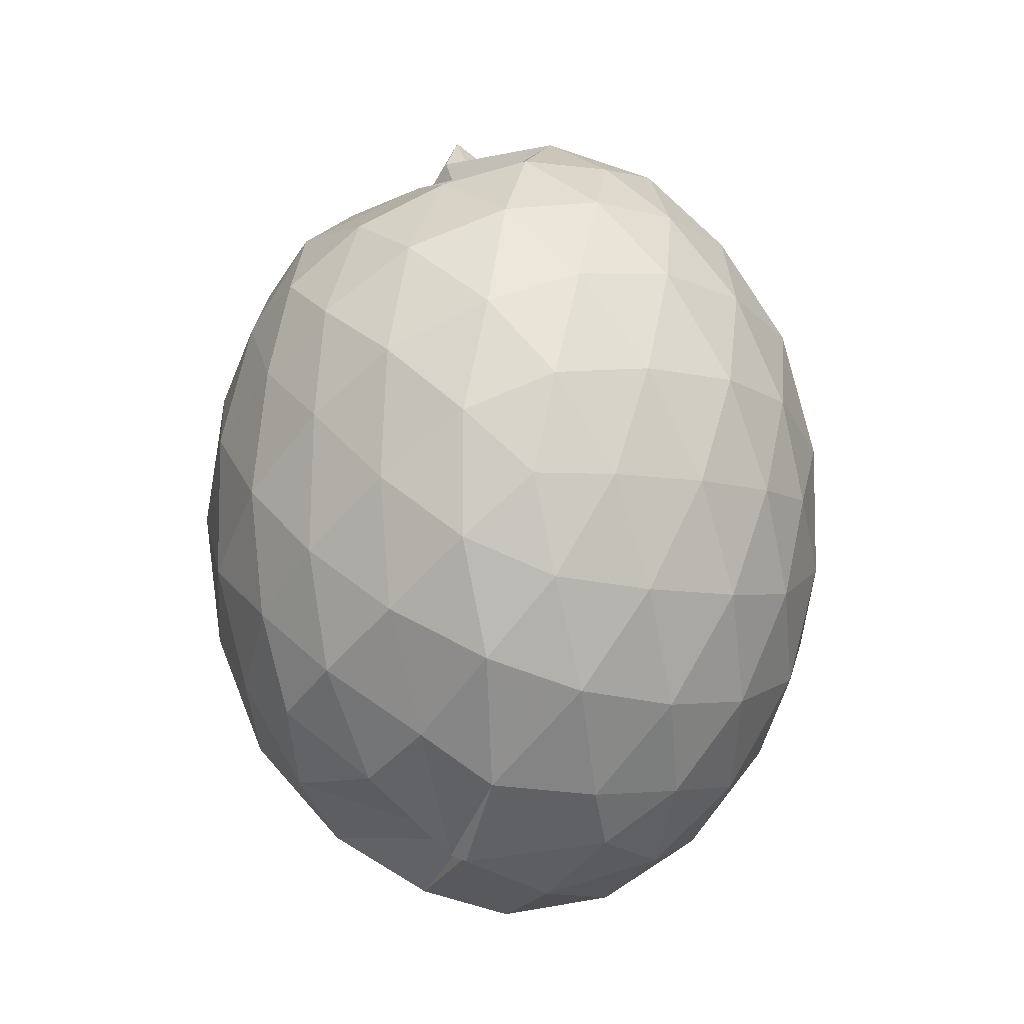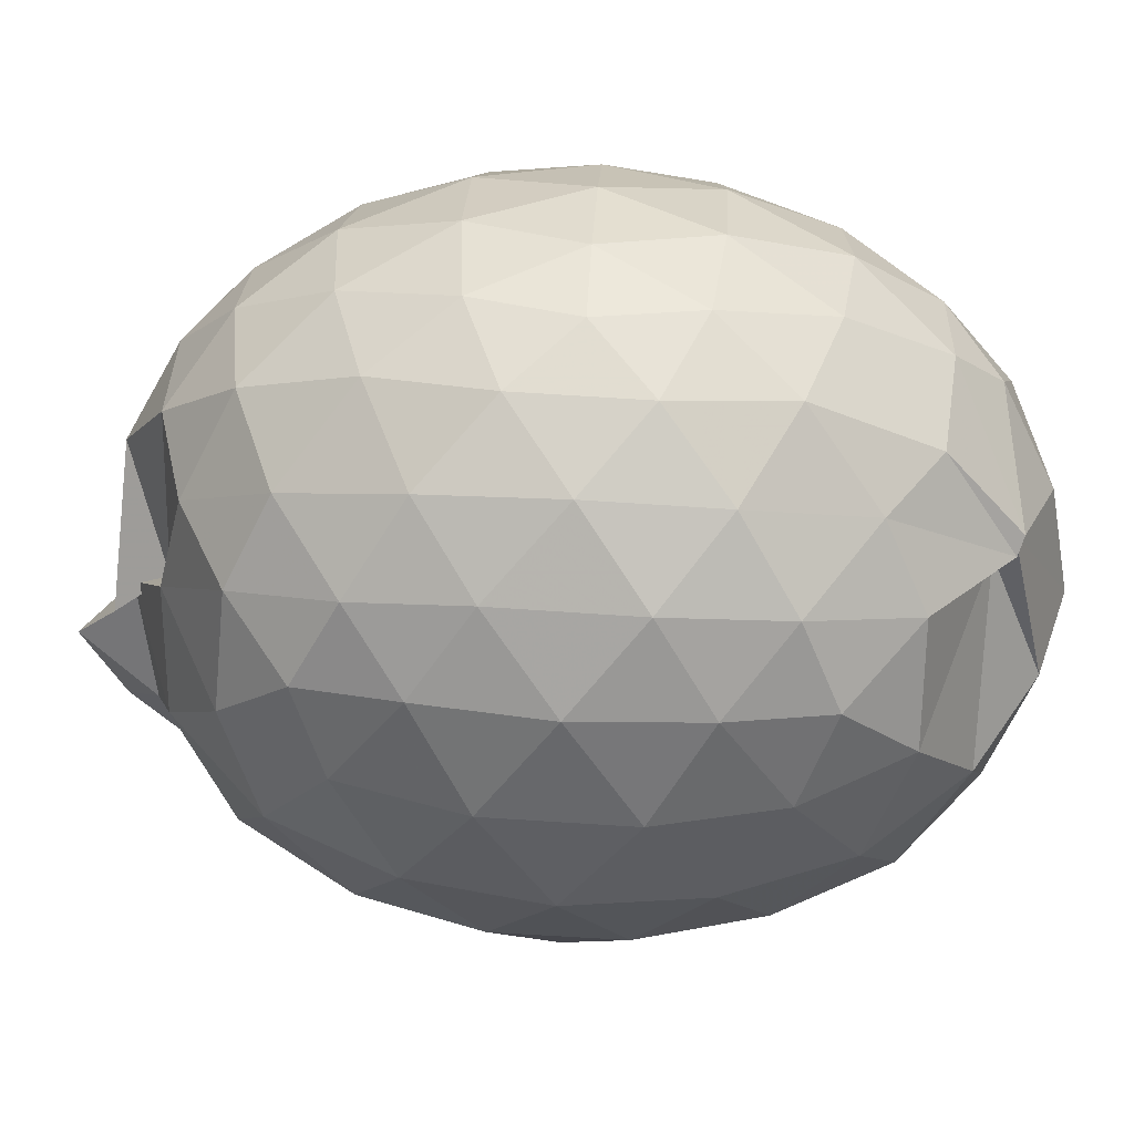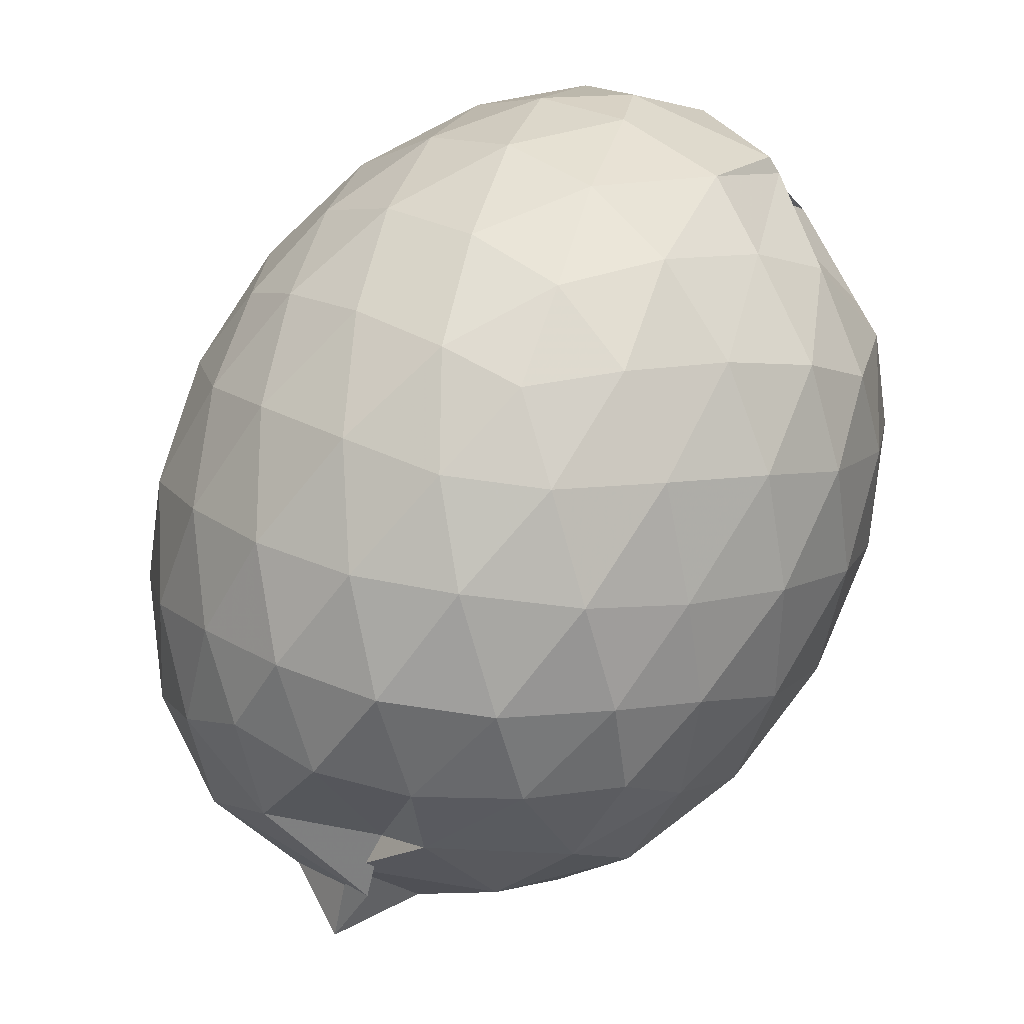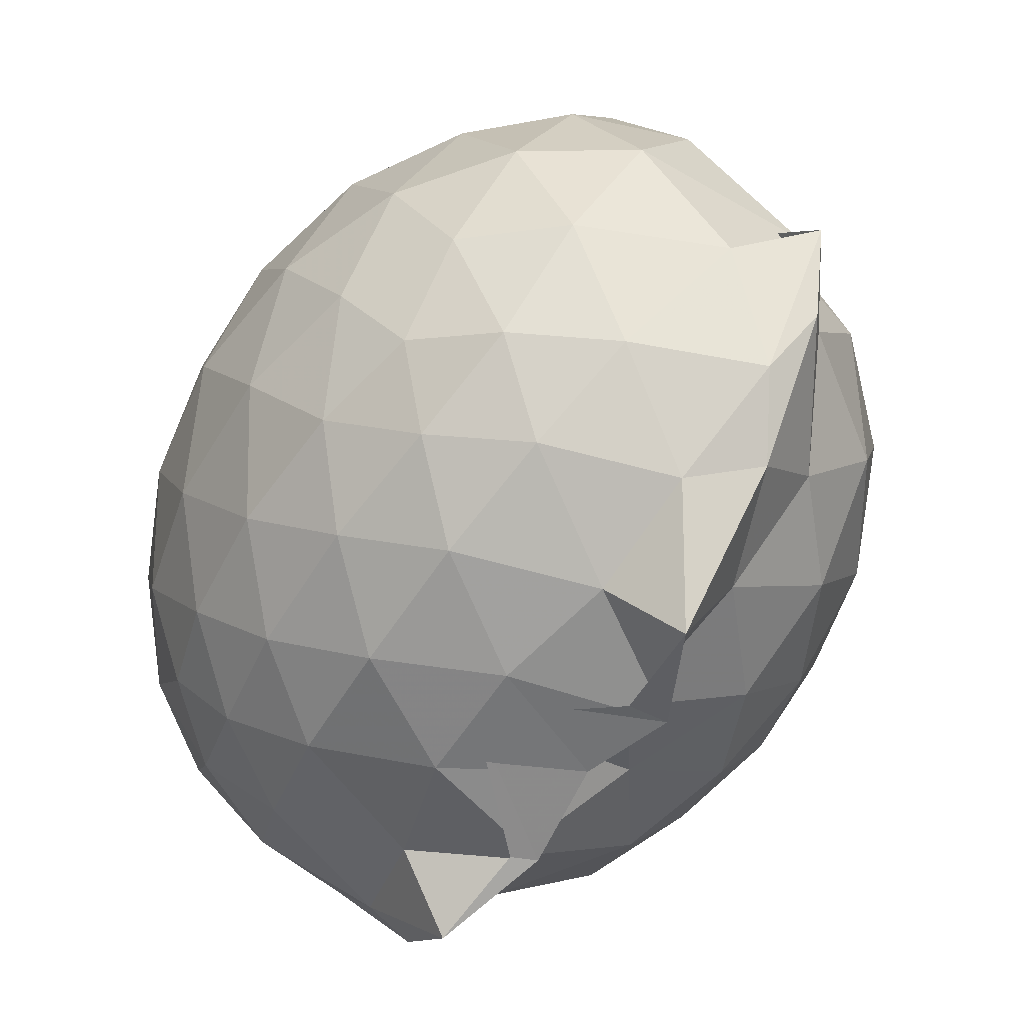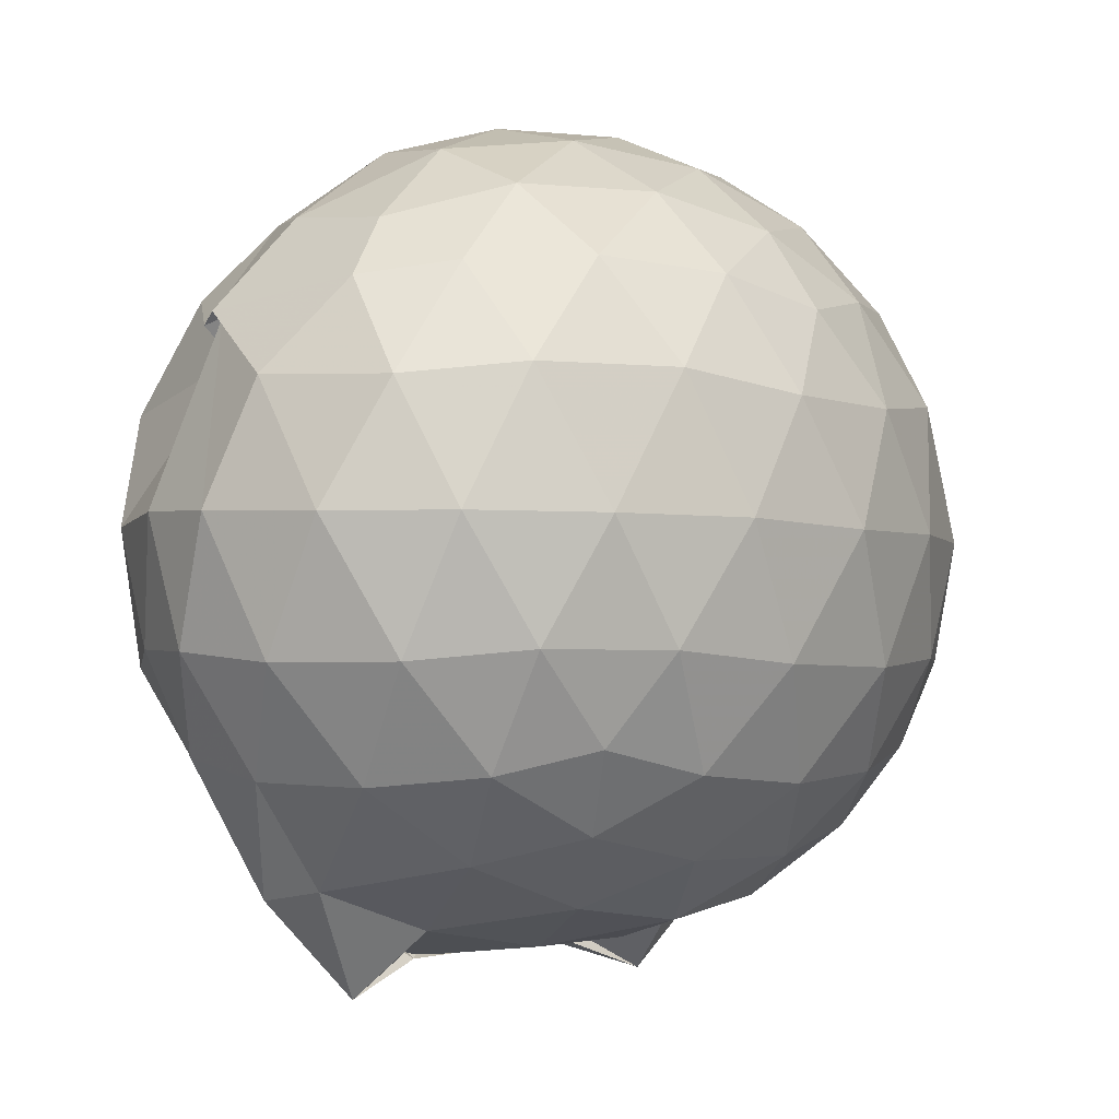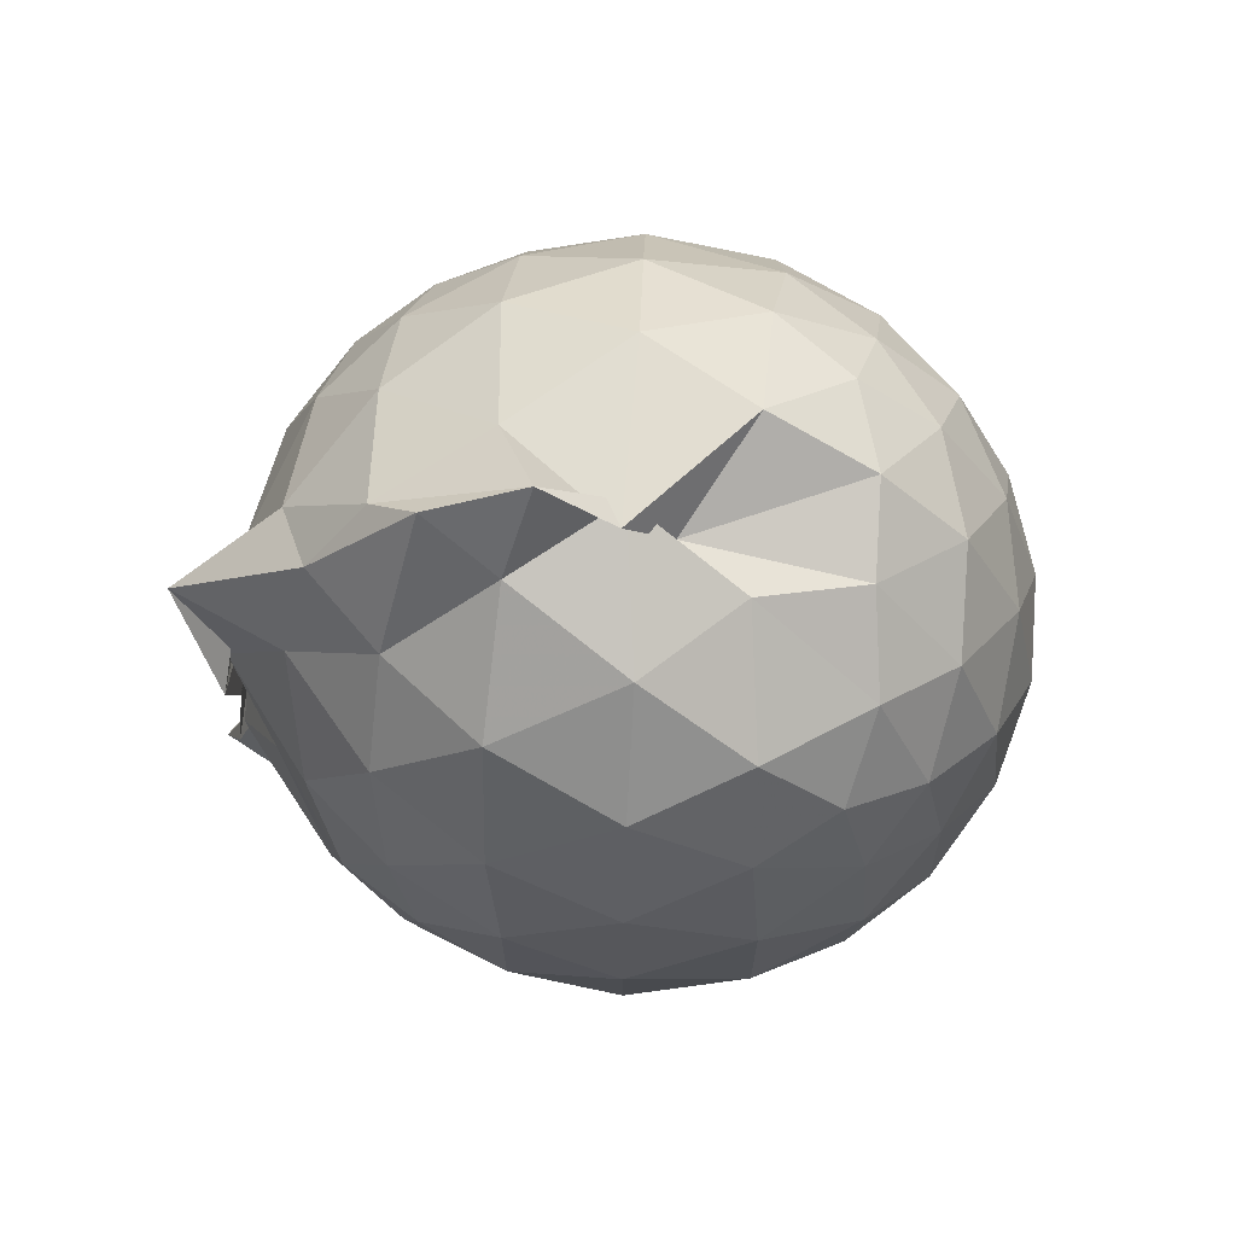
<metadata>
{"format":"obj","ext":"obj","renderer":"f3d","projection":"perspective","resolution":1024,"background":"white","views":[{"elev":-7.9,"azim":-3.1,"up":"+Y"},{"elev":59.3,"azim":-86.2,"up":"+Z"},{"elev":75.9,"azim":-149.3,"up":"+Z"},{"elev":-56.0,"azim":149.2,"up":"+Z"},{"elev":-3.2,"azim":38.9,"up":"+Z"},{"elev":69.3,"azim":-88.2,"up":"+Y"}]}
</metadata>
<code>
v -0.834 -0.118 1.089
v -1.055 -0.09666 -0.839
v -0.06299 -0.1141 0.6014
v -0.1239 0.1496 0.6538
v -0.2497 0.4348 0.6689
v -0.4272 0.6677 0.6402
v -0.5994 0.819 0.5841
v -0.8271 0.8243 0.6351
v -1.054 0.7566 0.6299
v -1.285 0.6292 0.6494
v -1.474 0.473 0.5857
v -1.529 0.2169 0.6512
v -1.565 -0.1136 0.6757
v -1.534 -0.4408 0.6538
v -1.467 -0.6983 0.5958
v -1.246 -0.8749 0.6409
v -1.025 -1.078 0.5456
v -0.9852 -1.093 0.5729
v -0.6149 -1.044 0.6225
v -0.4269 -0.9064 0.654
v -0.2496 -0.669 0.675
v -0.1235 -0.3784 0.657
v 0.008799 0.05917 0.3877
v -0.08178 0.3808 0.4247
v -0.2548 0.6456 0.4357
v -0.458 0.8503 0.398
v -0.7401 0.9499 0.3756
v -0.9964 0.8335 0.1994
v -1.118 0.8201 0.3614
v -1.439 0.6512 0.3876
v -1.589 0.3894 0.3906
v -1.67 0.06821 0.417
v -1.67 -0.298 0.4171
v -1.591 -0.615 0.3932
v -1.438 -0.8816 0.3897
v -0.9791 -1.034 0.4723
v -0.9742 -1.073 0.5598
v -0.756 -1.183 0.4095
v -0.4552 -1.092 0.3966
v -0.2482 -0.89 0.4266
v -0.07684 -0.5953 0.4275
v 0.008782 -0.2834 0.3896
v 0.01046 0.2387 0.1115
v -0.1176 0.558 0.1117
v -0.3167 0.8101 0.1105
v -0.5761 0.9705 0.1085
v -1.033 0.9737 0.08333
v -0.954 0.9384 0.09192
v -1.31 0.8023 0.1199
v -1.554 0.5574 0.1105
v -1.683 0.2401 0.1091
v -1.727 -0.1135 0.1083
v -1.683 -0.4662 0.1091
v -1.561 -0.7794 0.1096
v -1.338 -1.031 0.119
v -1.087 -1.182 0.1343
v -0.8549 -1.247 0.1243
v -0.567 -1.201 0.1122
v -0.3148 -1.039 0.1121
v -0.1158 -0.7863 0.1115
v 0.01111 -0.4656 0.1126
v 0.05844 -0.1149 0.1033
v -0.08185 0.3871 -0.171
v -0.2357 0.6562 -0.1714
v -0.4502 0.8455 -0.1973
v -0.8058 0.976 -0.1823
v -0.9945 1.092 -0.09676
v -1.12 0.887 -0.1654
v -1.417 0.6617 -0.2004
v -1.592 0.3665 -0.2
v -1.678 0.05293 -0.1716
v -1.676 -0.2795 -0.1711
v -1.58 -0.5987 -0.202
v -1.427 -0.8859 -0.1961
v -1.201 -1.083 -0.1599
v -0.9786 -1.19 -0.17
v -0.7232 -1.186 -0.1962
v -0.4481 -1.073 -0.1961
v -0.2336 -0.8849 -0.1701
v -0.07819 -0.6148 -0.1699
v -0.007671 -0.2952 -0.1948
v -0.005333 0.06937 -0.1969
v -0.2181 0.4675 -0.3786
v -0.3881 0.6328 -0.4353
v -0.6328 0.7679 -0.4614
v -0.954 0.8799 -0.4578
v -1.02 0.997 -0.3412
v -1.214 0.6631 -0.4327
v -1.408 0.4317 -0.4614
v -1.541 0.1481 -0.4351
v -1.603 -0.1137 -0.3793
v -1.53 -0.3798 -0.4336
v -1.421 -0.655 -0.4586
v -1.222 -0.8978 -0.4285
v -1.094 -1.045 -0.3972
v -0.8818 -1.056 -0.4487
v -0.6244 -0.9959 -0.4591
v -0.3857 -0.8599 -0.4354
v -0.215 -0.6938 -0.3786
v -0.1451 -0.4367 -0.4353
v -0.1171 -0.1125 -0.4573
v -0.1467 0.2113 -0.4348
v -0.1939 -0.1146 0.7914
v -0.2971 0.1716 0.8512
v -0.4616 0.4563 0.8496
v -0.6419 0.6696 0.7827
v -0.8935 0.6312 0.8434
v -1.15 0.5242 0.8383
v -1.372 0.3604 0.7817
v -1.396 0.06957 0.84
v -1.404 -0.2913 0.8499
v -1.357 -0.5983 0.7859
v -1.111 -0.7663 0.8145
v -0.9253 -0.8955 0.7971
v -0.6527 -0.9192 0.7664
v -0.4609 -0.6882 0.8514
v -0.2966 -0.4009 0.8539
v -0.3902 -0.1159 0.9591
v -0.5325 0.1708 0.9987
v -0.7059 0.4297 0.9578
v -0.9473 0.3472 0.9937
v -1.205 0.2227 0.9533
v -1.22 -0.1174 0.9916
v -1.195 -0.4518 0.9488
v -0.9486 -0.5805 0.9937
v -0.7051 -0.6605 0.961
v -0.5323 -0.4025 0.9985
v -0.6256 -0.1163 1.063
v -0.7772 0.146 1.062
v -1.011 0.04667 1.061
v -1.013 -0.2786 1.06
v -0.7783 -0.378 1.061
v -0.325 0.3702 -0.5675
v -0.5433 0.5205 -0.6303
v -0.862 0.6301 -0.6722
v -1.04 0.7208 -0.6028
v -1.13 0.4335 -0.6694
v -1.349 0.1643 -0.6365
v -1.467 -0.1139 -0.5661
v -1.369 -0.3929 -0.6267
v -1.143 -0.6756 -0.6713
v -1.013 -0.8952 -0.7145
v -0.8804 -0.8585 -0.6929
v -0.5402 -0.7472 -0.6313
v -0.325 -0.596 -0.5675
v -0.2786 -0.2884 -0.6273
v -0.2774 0.06326 -0.6281
v -0.4873 0.2226 -0.7337
v -0.8231 0.3455 -0.7914
v -0.9856 0.4272 -0.9456
v -1.03 0.126 -0.8472
v -1.181 -0.1056 -0.7443
v -1.018 -0.394 -0.8741
v -0.9778 -0.646 -0.9488
v -0.8205 -0.5703 -0.7906
v -0.4833 -0.4461 -0.7339
v -0.468 -0.1117 -0.7744
v -0.7451 0.04803 -0.8355
v -1.134 0.1282 -0.8426
v -0.7454 -0.09942 -0.8226
v -1.082 -0.3697 -0.8738
v -0.7388 -0.2712 -0.8395
f 3 23 4
f 4 23 24
f 4 24 5
f 5 24 25
f 5 25 6
f 6 25 26
f 6 26 7
f 7 26 27
f 7 27 8
f 8 27 28
f 8 28 9
f 9 28 29
f 9 29 10
f 10 29 30
f 10 30 11
f 11 30 31
f 11 31 12
f 12 31 32
f 12 32 13
f 13 32 33
f 13 33 14
f 14 33 34
f 14 34 15
f 15 34 35
f 15 35 16
f 16 35 36
f 16 36 17
f 17 36 37
f 17 37 18
f 18 37 38
f 18 38 19
f 19 38 39
f 19 39 20
f 20 39 40
f 20 40 21
f 21 40 41
f 21 41 22
f 22 41 42
f 22 42 3
f 3 42 23
f 23 43 24
f 24 43 44
f 24 44 25
f 25 44 45
f 25 45 26
f 26 45 46
f 26 46 27
f 27 46 47
f 27 47 28
f 28 47 48
f 28 48 29
f 29 48 49
f 29 49 30
f 30 49 50
f 30 50 31
f 31 50 51
f 31 51 32
f 32 51 52
f 32 52 33
f 33 52 53
f 33 53 34
f 34 53 54
f 34 54 35
f 35 54 55
f 35 55 36
f 36 55 56
f 36 56 37
f 37 56 57
f 37 57 38
f 38 57 58
f 38 58 39
f 39 58 59
f 39 59 40
f 40 59 60
f 40 60 41
f 41 60 61
f 41 61 42
f 42 61 62
f 42 62 23
f 23 62 43
f 43 63 44
f 44 63 64
f 44 64 45
f 45 64 65
f 45 65 46
f 46 65 66
f 46 66 47
f 47 66 67
f 47 67 48
f 48 67 68
f 48 68 49
f 49 68 69
f 49 69 50
f 50 69 70
f 50 70 51
f 51 70 71
f 51 71 52
f 52 71 72
f 52 72 53
f 53 72 73
f 53 73 54
f 54 73 74
f 54 74 55
f 55 74 75
f 55 75 56
f 56 75 76
f 56 76 57
f 57 76 77
f 57 77 58
f 58 77 78
f 58 78 59
f 59 78 79
f 59 79 60
f 60 79 80
f 60 80 61
f 61 80 81
f 61 81 62
f 62 81 82
f 62 82 43
f 43 82 63
f 63 83 64
f 64 83 84
f 64 84 65
f 65 84 85
f 65 85 66
f 66 85 86
f 66 86 67
f 67 86 87
f 67 87 68
f 68 87 88
f 68 88 69
f 69 88 89
f 69 89 70
f 70 89 90
f 70 90 71
f 71 90 91
f 71 91 72
f 72 91 92
f 72 92 73
f 73 92 93
f 73 93 74
f 74 93 94
f 74 94 75
f 75 94 95
f 75 95 76
f 76 95 96
f 76 96 77
f 77 96 97
f 77 97 78
f 78 97 98
f 78 98 79
f 79 98 99
f 79 99 80
f 80 99 100
f 80 100 81
f 81 100 101
f 81 101 82
f 82 101 102
f 82 102 63
f 63 102 83
f 103 104 118
f 104 119 118
f 104 105 119
f 105 120 119
f 105 106 120
f 106 107 120
f 107 121 120
f 107 108 121
f 108 122 121
f 108 109 122
f 109 110 122
f 110 123 122
f 110 111 123
f 111 124 123
f 111 112 124
f 112 113 124
f 113 125 124
f 113 114 125
f 114 126 125
f 114 115 126
f 115 116 126
f 116 127 126
f 116 117 127
f 117 118 127
f 117 103 118
f 118 119 128
f 119 129 128
f 119 120 129
f 120 121 129
f 121 130 129
f 121 122 130
f 122 123 130
f 123 131 130
f 123 124 131
f 124 125 131
f 125 132 131
f 125 126 132
f 126 127 132
f 127 128 132
f 127 118 128
f 133 148 134
f 134 148 149
f 134 149 135
f 135 149 150
f 135 150 136
f 136 150 137
f 137 150 151
f 137 151 138
f 138 151 152
f 138 152 139
f 139 152 140
f 140 152 153
f 140 153 141
f 141 153 154
f 141 154 142
f 142 154 143
f 143 154 155
f 143 155 144
f 144 155 156
f 144 156 145
f 145 156 146
f 146 156 157
f 146 157 147
f 147 157 148
f 147 148 133
f 148 158 149
f 149 158 159
f 149 159 150
f 150 159 151
f 151 159 160
f 151 160 152
f 152 160 153
f 153 160 161
f 153 161 154
f 154 161 155
f 155 161 162
f 155 162 156
f 156 162 157
f 157 162 158
f 157 158 148
f 3 4 103
f 103 4 104
f 4 5 104
f 104 5 105
f 5 6 105
f 105 6 106
f 6 7 106
f 7 8 106
f 106 8 107
f 8 9 107
f 107 9 108
f 9 10 108
f 108 10 109
f 10 11 109
f 11 12 109
f 109 12 110
f 12 13 110
f 110 13 111
f 13 14 111
f 111 14 112
f 14 15 112
f 15 16 112
f 112 16 113
f 16 17 113
f 113 17 114
f 17 18 114
f 114 18 115
f 18 19 115
f 19 20 115
f 115 20 116
f 20 21 116
f 116 21 117
f 21 22 117
f 117 22 103
f 22 3 103
f 83 133 84
f 84 133 134
f 84 134 85
f 85 134 135
f 85 135 86
f 86 135 136
f 86 136 87
f 87 136 88
f 88 136 137
f 88 137 89
f 89 137 138
f 89 138 90
f 90 138 139
f 90 139 91
f 91 139 92
f 92 139 140
f 92 140 93
f 93 140 141
f 93 141 94
f 94 141 142
f 94 142 95
f 95 142 96
f 96 142 143
f 96 143 97
f 97 143 144
f 97 144 98
f 98 144 145
f 98 145 99
f 99 145 100
f 100 145 146
f 100 146 101
f 101 146 147
f 101 147 102
f 102 147 133
f 102 133 83
f 128 129 1
f 129 130 1
f 130 131 1
f 131 132 1
f 132 128 1
f 159 158 2
f 160 159 2
f 161 160 2
f 162 161 2
f 158 162 2

</code>
